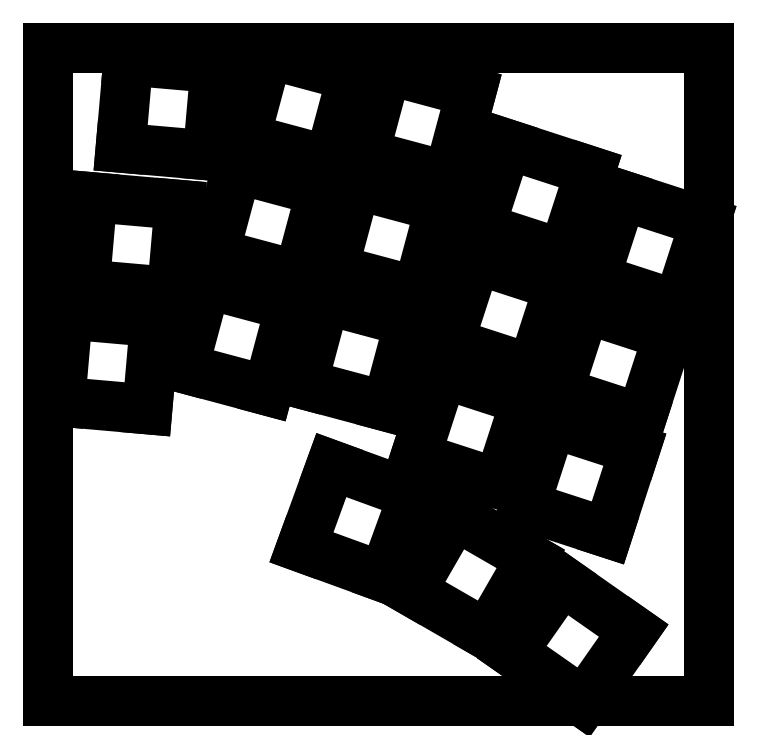
<metadata>
{"format":"dxf","ext":"dxf","renderer":"ezdxf+matplotlib","layout":"modelspace","background":"white","min_lineweight":24,"dpi":150}
</metadata>
<code>
0
SECTION
2
ENTITIES
0
LINE
8
0
10
40.81
20
-58.69
11
54.76
21
-59.91
0
LINE
8
0
10
39.59
20
-72.64
11
53.53
21
-73.86
0
LINE
8
0
10
40.81
20
-58.69
11
39.59
21
-72.64
0
LINE
8
0
10
54.76
20
-59.91
11
53.53
21
-73.86
0
LINE
8
0
10
35.07
20
-80.56
11
49.02
21
-81.78
0
LINE
8
0
10
33.85
20
-94.51
11
47.8
21
-95.73
0
LINE
8
0
10
35.07
20
-80.56
11
33.85
21
-94.51
0
LINE
8
0
10
49.02
20
-81.78
11
47.8
21
-95.73
0
LINE
8
0
10
31.13
20
-99.34
11
45.08
21
-100.6
0
LINE
8
0
10
29.91
20
-113.3
11
43.86
21
-114.5
0
LINE
8
0
10
31.13
20
-99.34
11
29.91
21
-113.3
0
LINE
8
0
10
45.08
20
-100.6
11
43.86
21
-114.5
0
LINE
8
0
10
82.15
20
-60.13
11
95.68
21
-63.75
0
LINE
8
0
10
78.53
20
-73.65
11
92.05
21
-77.27
0
LINE
8
0
10
82.15
20
-60.13
11
78.53
21
-73.65
0
LINE
8
0
10
95.68
20
-63.75
11
92.05
21
-77.27
0
LINE
8
0
10
63.11
20
-57.59
11
76.64
21
-61.21
0
LINE
8
0
10
59.49
20
-71.11
11
73.01
21
-74.74
0
LINE
8
0
10
63.11
20
-57.59
11
59.49
21
-71.11
0
LINE
8
0
10
76.64
20
-61.21
11
73.01
21
-74.74
0
LINE
8
0
10
77.22
20
-78.53
11
90.75
21
-82.15
0
LINE
8
0
10
73.6
20
-92.05
11
87.12
21
-95.67
0
LINE
8
0
10
77.22
20
-78.53
11
73.6
21
-92.05
0
LINE
8
0
10
90.75
20
-82.15
11
87.12
21
-95.67
0
LINE
8
0
10
58.18
20
-75.99
11
71.71
21
-79.61
0
LINE
8
0
10
54.56
20
-89.51
11
68.08
21
-93.14
0
LINE
8
0
10
58.18
20
-75.99
11
54.56
21
-89.51
0
LINE
8
0
10
71.71
20
-79.61
11
68.08
21
-93.14
0
LINE
8
0
10
72.29
20
-96.93
11
85.82
21
-100.6
0
LINE
8
0
10
68.67
20
-110.5
11
82.19
21
-114.1
0
LINE
8
0
10
72.29
20
-96.93
11
68.67
21
-110.5
0
LINE
8
0
10
85.82
20
-100.6
11
82.19
21
-114.1
0
LINE
8
0
10
53.25
20
-94.39
11
66.77
21
-98.01
0
LINE
8
0
10
49.63
20
-107.9
11
63.15
21
-111.5
0
LINE
8
0
10
53.25
20
-94.39
11
49.63
21
-107.9
0
LINE
8
0
10
66.77
20
-98.01
11
63.15
21
-111.5
0
LINE
8
0
10
101.4
20
-72.07
11
114.7
21
-76.39
0
LINE
8
0
10
97.1
20
-85.38
11
110.4
21
-89.71
0
LINE
8
0
10
101.4
20
-72.07
11
97.1
21
-85.38
0
LINE
8
0
10
114.7
20
-76.39
11
110.4
21
-89.71
0
LINE
8
0
10
119.8
20
-80.24
11
133.1
21
-84.57
0
LINE
8
0
10
115.5
20
-93.55
11
128.8
21
-97.88
0
LINE
8
0
10
119.8
20
-80.24
11
115.5
21
-93.55
0
LINE
8
0
10
133.1
20
-84.57
11
128.8
21
-97.88
0
LINE
8
0
10
96.44
20
-90.48
11
109.8
21
-94.8
0
LINE
8
0
10
92.12
20
-103.8
11
105.4
21
-108.1
0
LINE
8
0
10
96.44
20
-90.48
11
92.12
21
-103.8
0
LINE
8
0
10
109.8
20
-94.8
11
105.4
21
-108.1
0
LINE
8
0
10
113.9
20
-98.36
11
127.2
21
-102.7
0
LINE
8
0
10
109.6
20
-111.7
11
122.9
21
-116
0
LINE
8
0
10
113.9
20
-98.36
11
109.6
21
-111.7
0
LINE
8
0
10
127.2
20
-102.7
11
122.9
21
-116
0
LINE
8
0
10
91.1
20
-108.8
11
104.4
21
-113.1
0
LINE
8
0
10
86.77
20
-122.1
11
100.1
21
-126.4
0
LINE
8
0
10
91.1
20
-108.8
11
86.77
21
-122.1
0
LINE
8
0
10
104.4
20
-113.1
11
100.1
21
-126.4
0
LINE
8
0
10
108.6
20
-116.7
11
121.9
21
-121
0
LINE
8
0
10
104.2
20
-130
11
117.6
21
-134.3
0
LINE
8
0
10
108.6
20
-116.7
11
104.2
21
-130
0
LINE
8
0
10
121.9
20
-121
11
117.6
21
-134.3
0
LINE
8
0
10
73.31
20
-123.4
11
86.47
21
-128.2
0
LINE
8
0
10
68.53
20
-136.6
11
81.68
21
-141.4
0
LINE
8
0
10
73.31
20
-123.4
11
68.53
21
-136.6
0
LINE
8
0
10
86.47
20
-128.2
11
81.68
21
-141.4
0
LINE
8
0
10
93.1
20
-131.5
11
105.2
21
-138.5
0
LINE
8
0
10
86.1
20
-143.6
11
98.22
21
-150.6
0
LINE
8
0
10
93.1
20
-131.5
11
86.1
21
-143.6
0
LINE
8
0
10
105.2
20
-138.5
11
98.22
21
-150.6
0
LINE
8
0
10
110.2
20
-141.9
11
121.7
21
-149.9
0
LINE
8
0
10
102.2
20
-153.4
11
113.7
21
-161.4
0
LINE
8
0
10
110.2
20
-141.9
11
102.2
21
-153.4
0
LINE
8
0
10
121.7
20
-149.9
11
113.7
21
-161.4
0
LINE
8
0
10
27.97
20
-161.2
11
133.8
21
-161.2
0
LINE
8
0
10
27.97
20
-56.64
11
133.8
21
-56.64
0
LINE
8
0
10
27.97
20
-161.2
11
27.97
21
-56.64
0
LINE
8
0
10
133.8
20
-161.2
11
133.8
21
-56.64
0
ENDSEC
0
EOF

</code>
